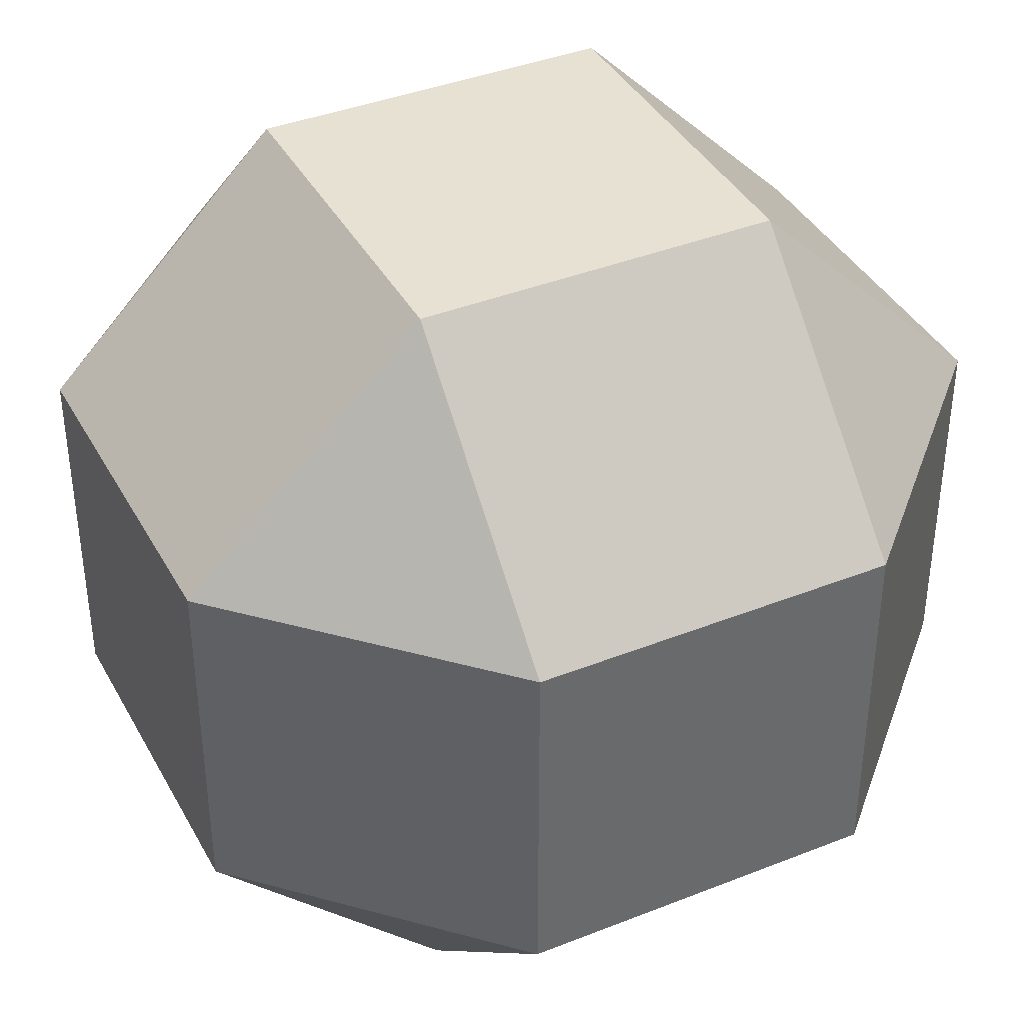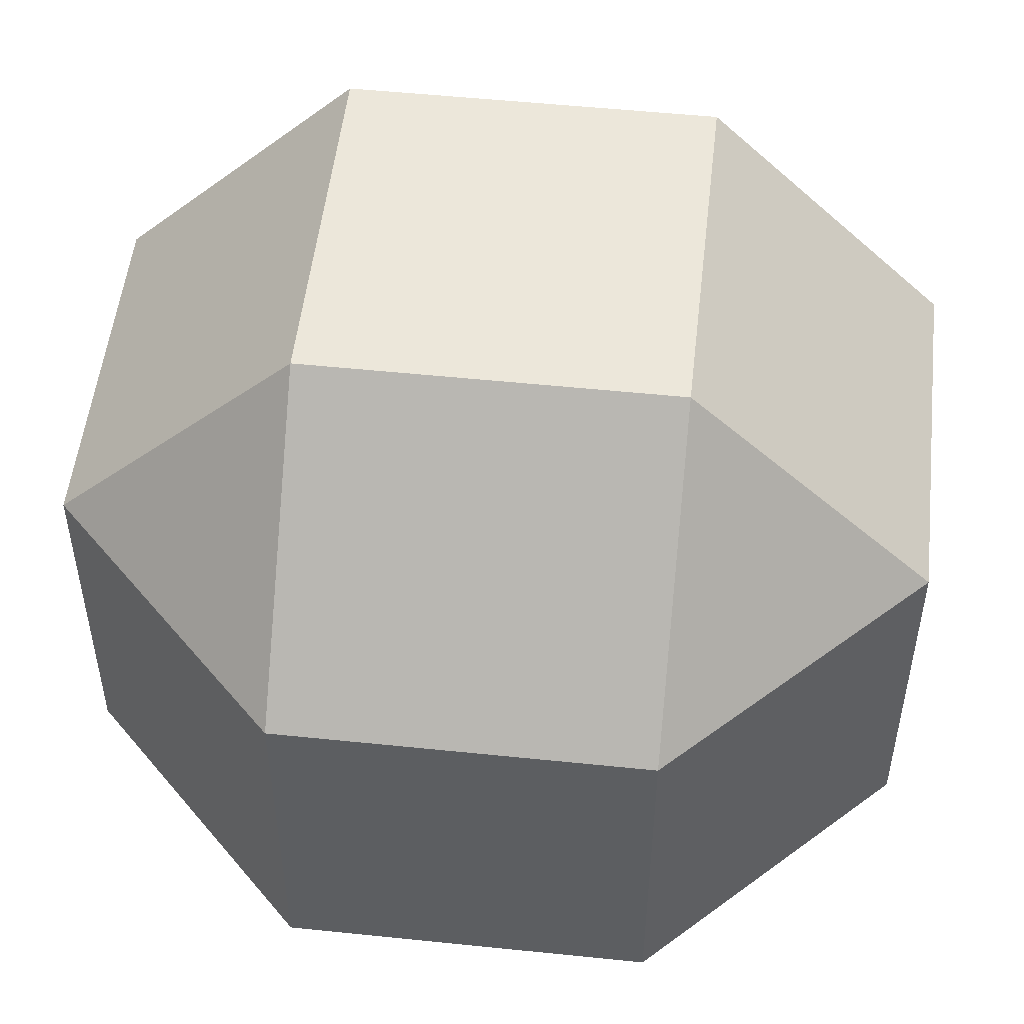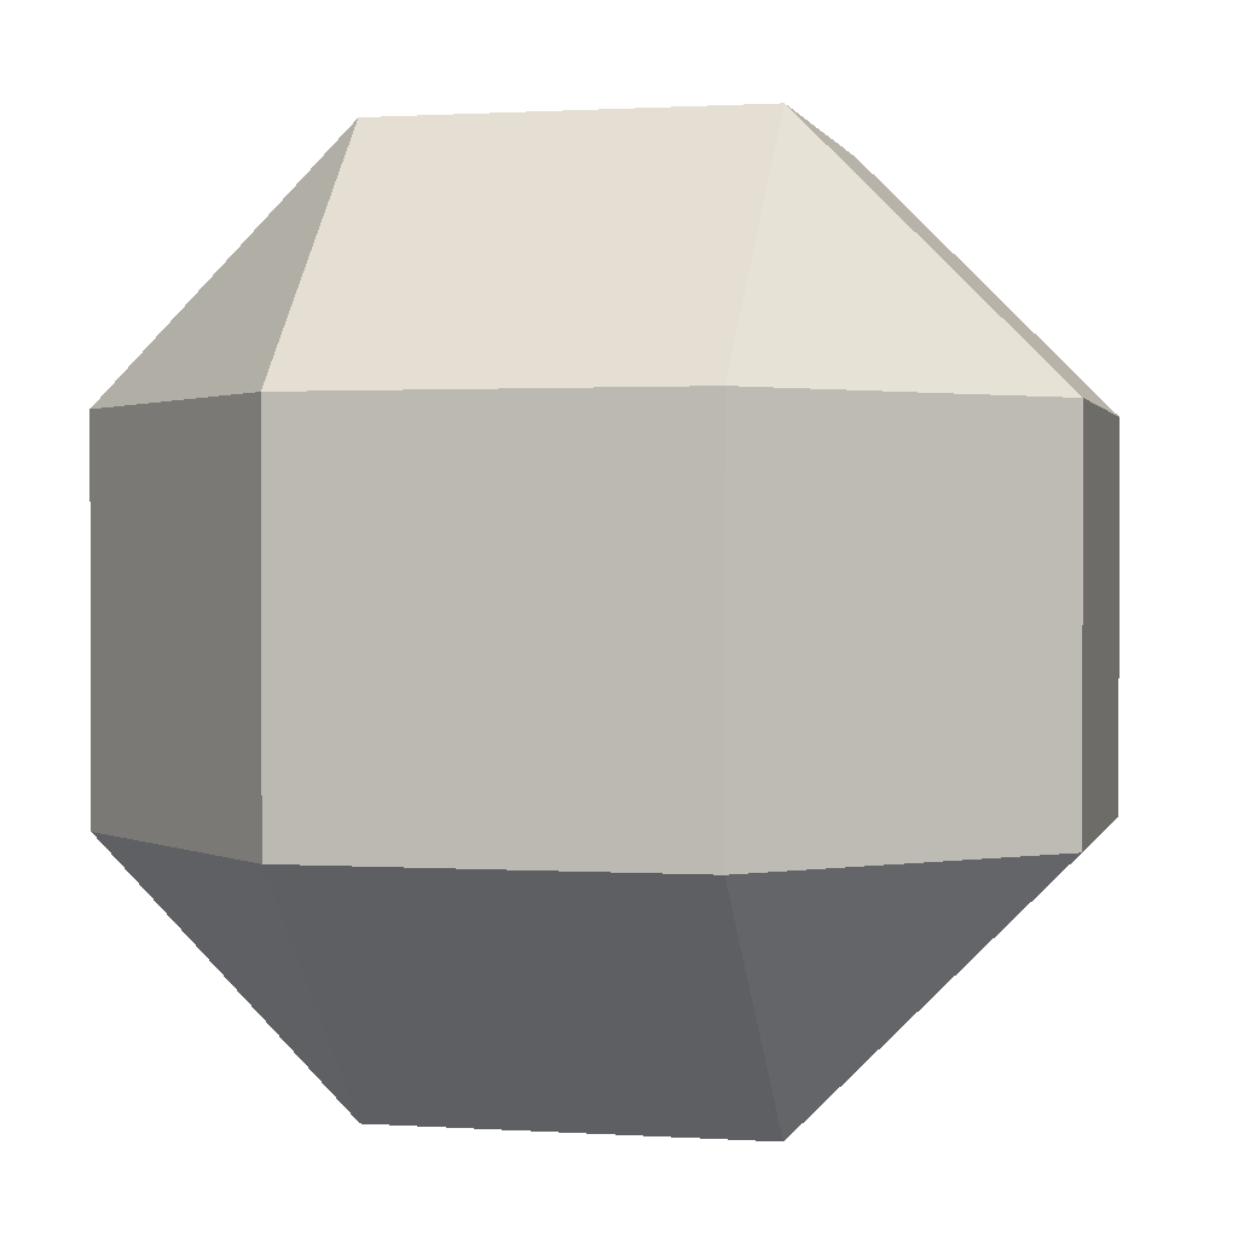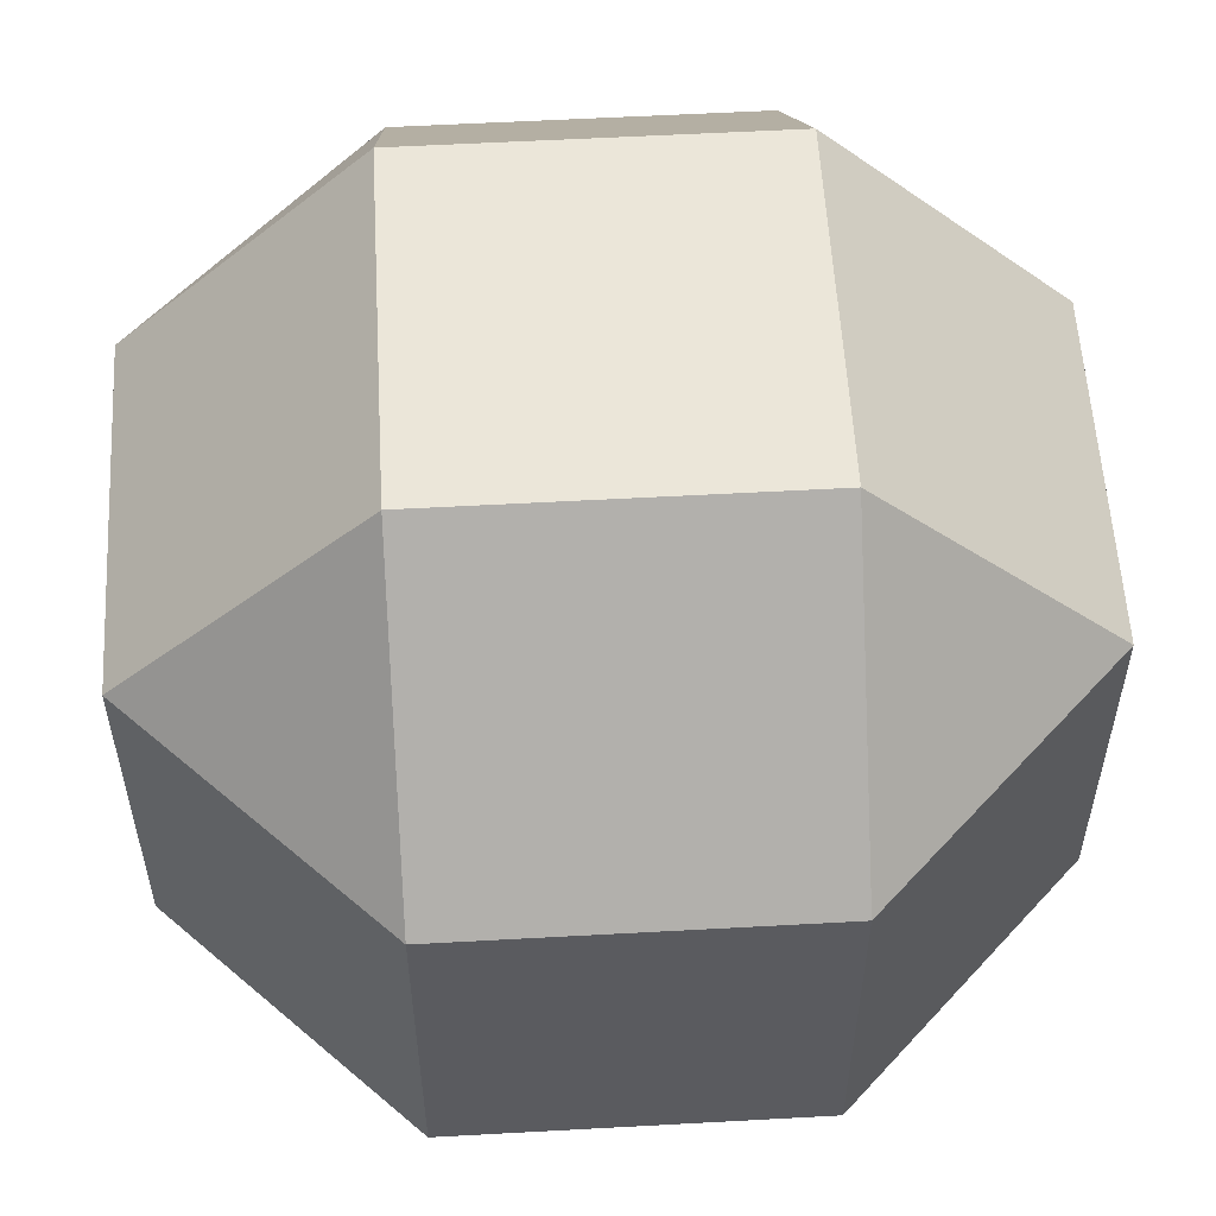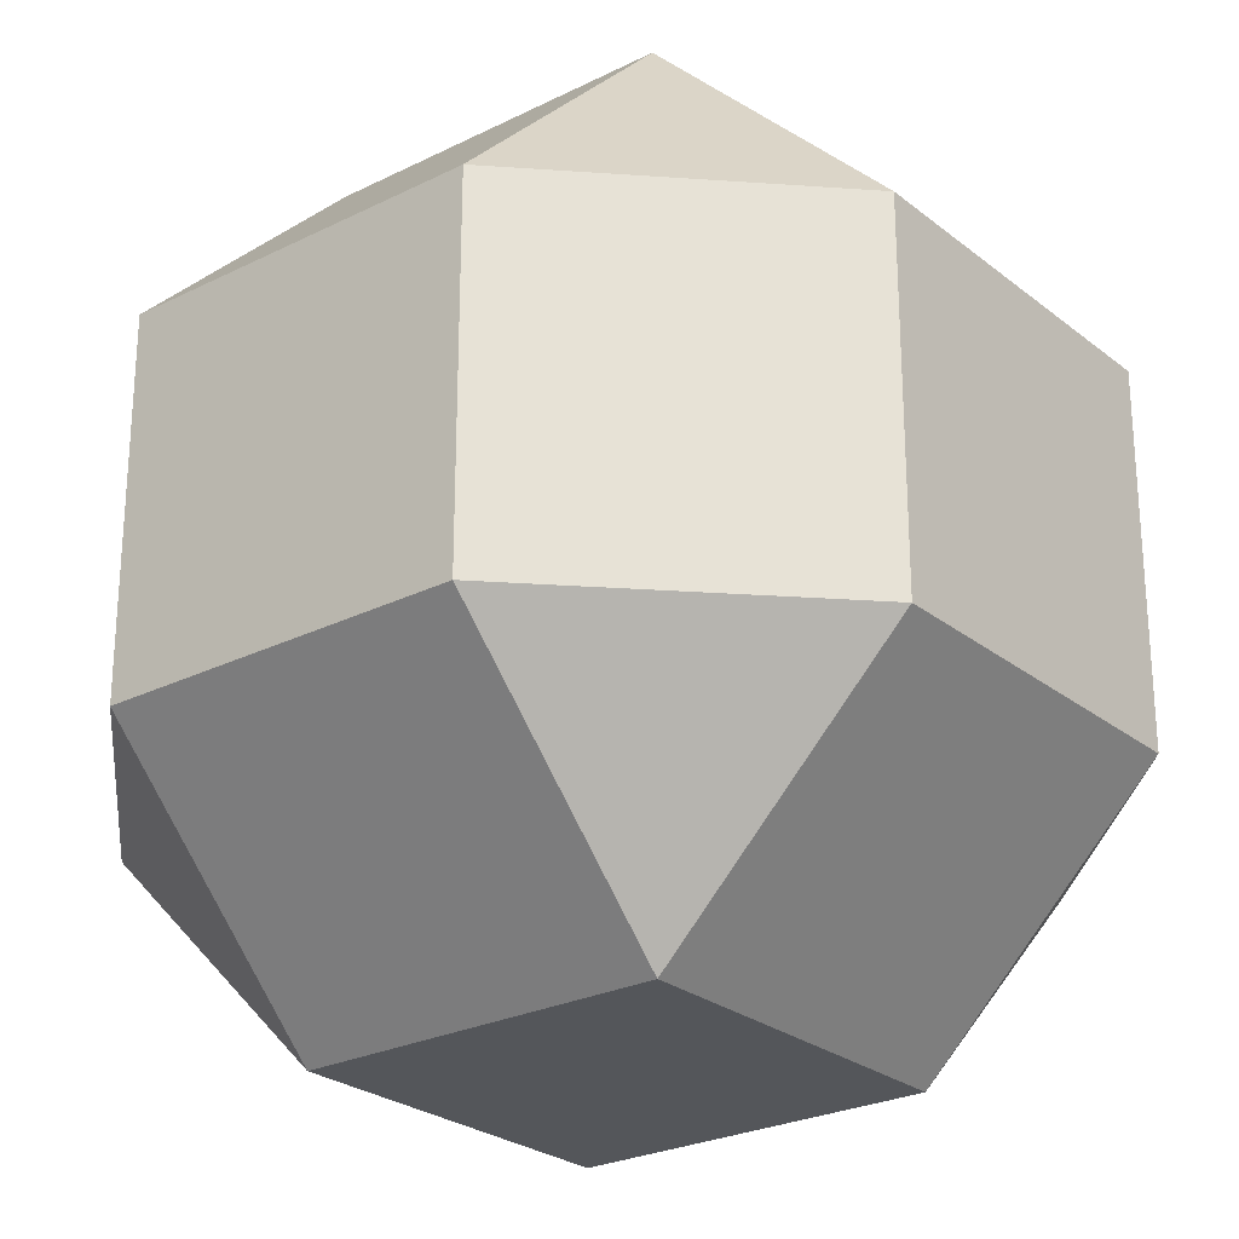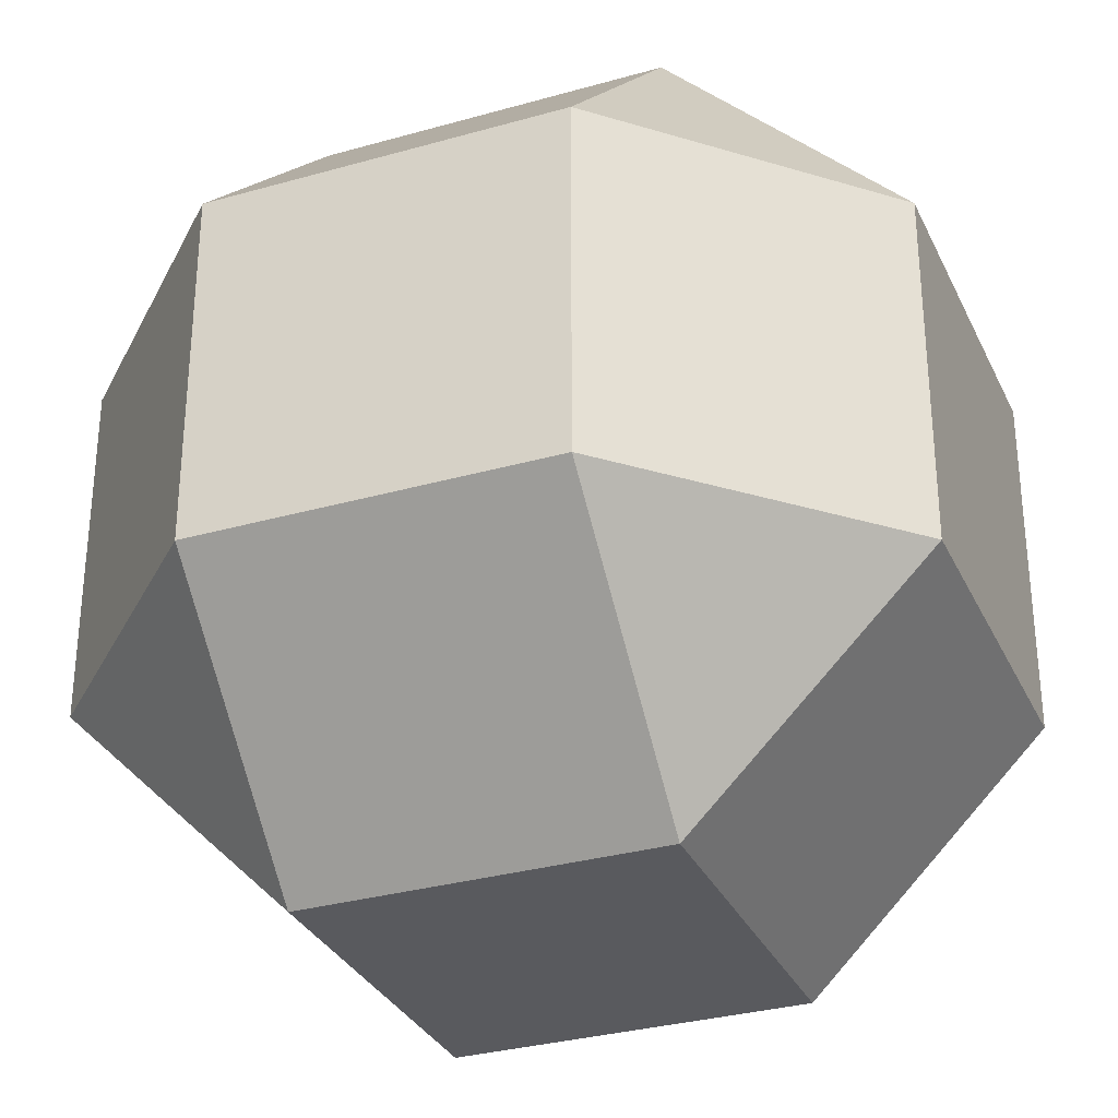
<metadata>
{"format":"obj","ext":"obj","renderer":"f3d","projection":"perspective","resolution":1024,"background":"white","views":[{"elev":39.4,"azim":-116.3,"up":"+Z"},{"elev":52.0,"azim":-83.6,"up":"+Z"},{"elev":1.1,"azim":13.4,"up":"+Y"},{"elev":56.5,"azim":176.7,"up":"+Y"},{"elev":-25.7,"azim":-141.4,"up":"+Y"},{"elev":-31.6,"azim":-68.1,"up":"+Y"}]}
</metadata>
<code>
v 0.3 -0.7 -0.3
v 0.7 0.3 0.3
v 0.7 0.3 -0.3
v 0.7 -0.3 0.3
v 0.7 -0.3 -0.3
v 0.3 0.7 -0.3
v 0.3 0.7 0.3
v -0.3 0.7 -0.3
v -0.3 0.7 0.3
v 0.3 -0.7 0.3
v -0.3 -0.7 -0.3
v -0.3 -0.7 0.3
v -0.7 0.3 0.3
v -0.7 0.3 -0.3
v -0.7 -0.3 0.3
v -0.7 -0.3 -0.3
v 0.3 -0.3 -0.7
v -0.3 -0.3 -0.7
v 0.3 0.3 -0.7
v -0.3 0.3 -0.7
v 0.3 -0.3 0.7
v -0.3 -0.3 0.7
v 0.3 0.3 0.7
v -0.3 0.3 0.7
f 23 24 22
f 23 22 21
f 15 13 14
f 15 14 16
f 19 17 18
f 19 18 20
f 4 5 3
f 4 3 2
f 2 23 21
f 2 21 4
f 18 16 14
f 18 14 20
f 22 24 13
f 22 13 15
f 17 19 3
f 17 3 5
f 1 10 12
f 1 12 11
f 11 16 18
f 9 13 24
f 5 1 17
f 20 14 8
f 6 8 9
f 6 9 7
f 4 21 10
f 6 3 19
f 12 22 15
f 7 23 2
f 23 7 9
f 23 9 24
f 3 6 7
f 3 7 2
f 6 19 20
f 6 20 8
f 13 9 8
f 13 8 14
f 1 5 4
f 1 4 10
f 1 11 18
f 1 18 17
f 11 12 15
f 11 15 16
f 22 12 10
f 22 10 21

</code>
